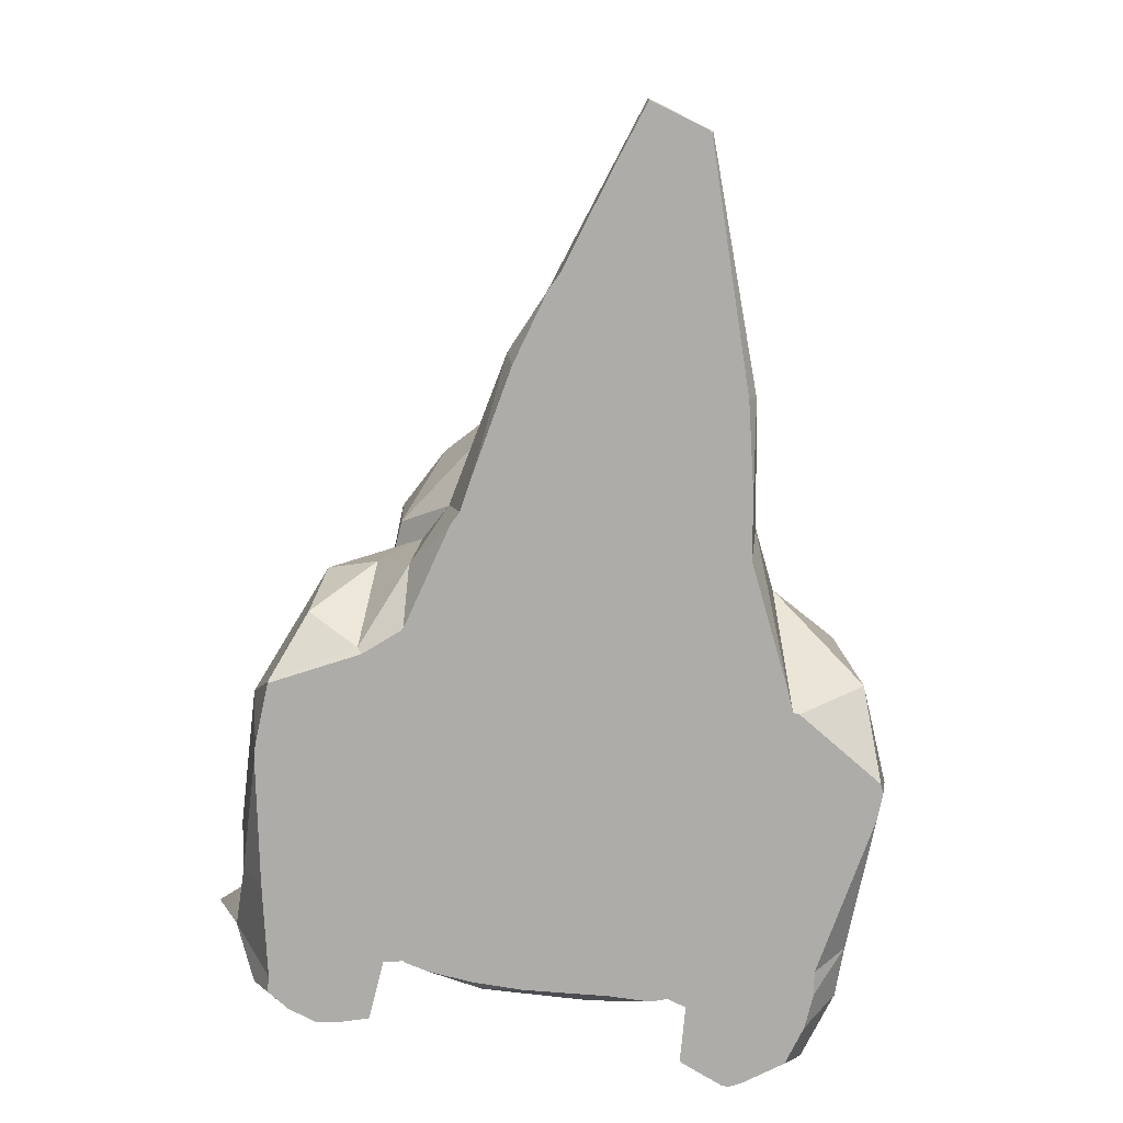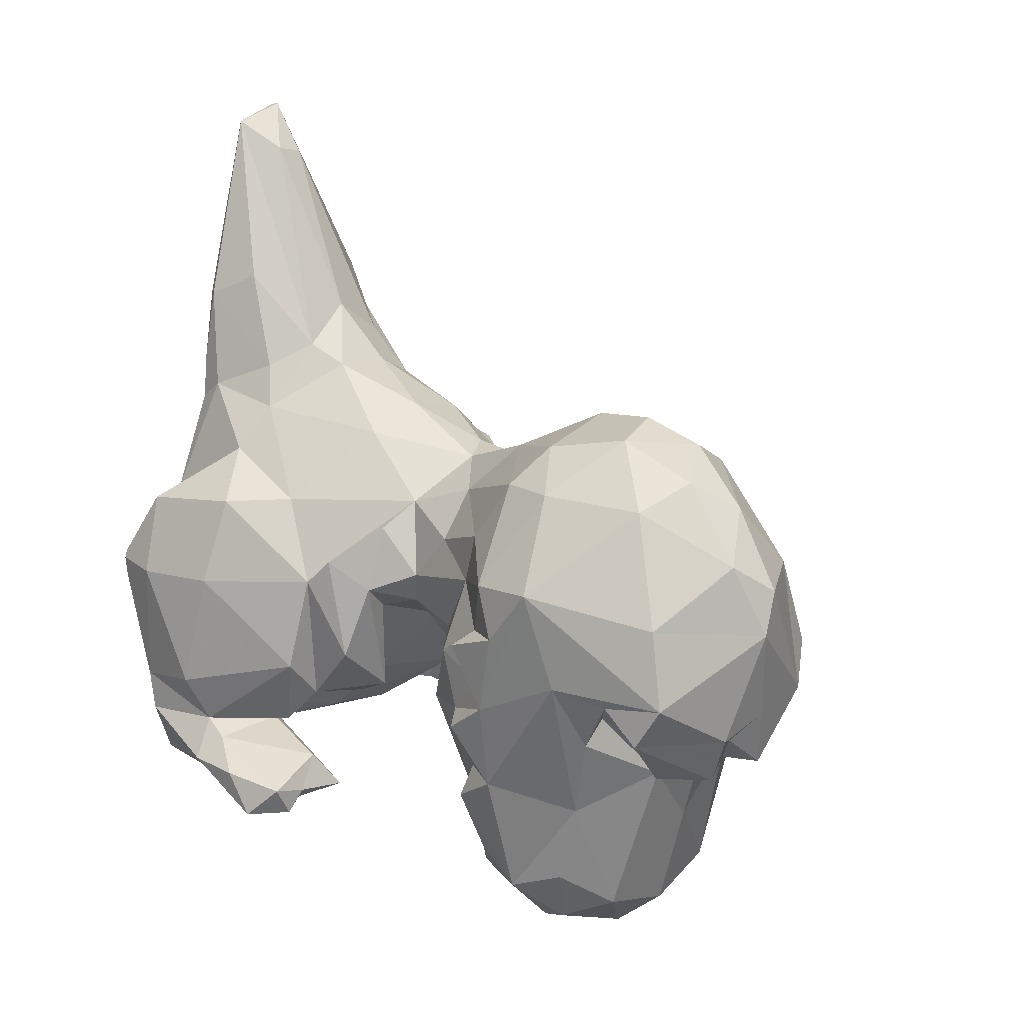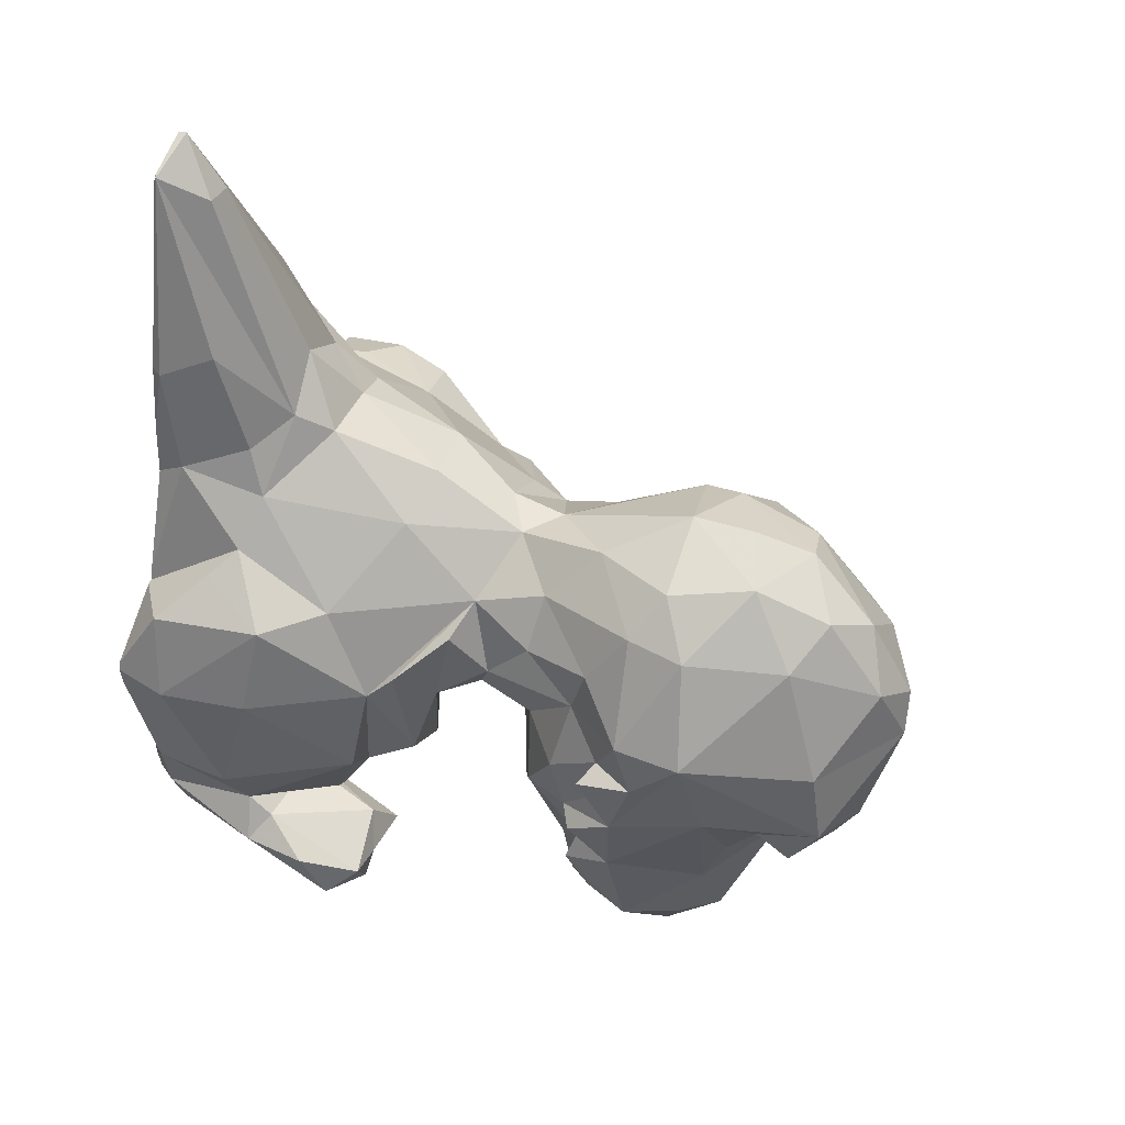
<metadata>
{"format":"obj","ext":"obj","renderer":"f3d","projection":"perspective","resolution":1024,"background":"white","views":[{"elev":-77.0,"azim":174.5,"up":"+Z"},{"elev":13.1,"azim":-45.0,"up":"+Y"},{"elev":46.6,"azim":-65.9,"up":"+Y"}]}
</metadata>
<code>
v 43.49 110 0.63
v 36.96 94.93 4.77
v 43.66 105.8 3.39
v 43.48 92.22 9.225
v 41.41 106.2 3.405
v 49.39 94.96 3.945
v 40.76 87.28 12.41
v 45.39 87.4 12.48
v 49.08 85.65 11.78
v 47.7 89.48 9.015
v 50.21 94.39 1.815
v 36.42 87.1 7.35
v 39.48 88.98 9.765
v 44.75 86.3 45.74
v 50.13 84.28 42.62
v 35.26 83.63 8.76
v 40.05 85.27 47.45
v 41.59 82.44 52.97
v 46.2 84.39 49.95
v 50.15 82.51 48.99
v 48.04 83.44 19.45
v 44.63 86.02 40.67
v 51.15 82.94 39.29
v 37.86 84.22 41.31
v 42.63 84.41 20.25
v 42.49 80.75 27.41
v 35.04 81.27 39.48
v 49.78 79.47 32.46
v 45.38 80.97 29.71
v 45.57 81.46 25.34
v 52.87 84.43 3.93
v 41.04 82.97 34.72
v 38.55 78.99 31.1
v 44.77 80.33 55.44
v 54.56 80.07 13.31
v 38.23 82.33 19.49
v 60.11 78.86 8.025
v 57.07 75.18 40.07
v 27.79 76.52 11.58
v 30.19 78.5 6.075
v 30.65 73.78 40.34
v 34.48 81.12 43.98
v 53.84 73.35 52.9
v 34.11 76.58 36.39
v 54.93 80.86 2.445
v 57 79.98 6.27
v 45 74.16 58.94
v 37.39 80.46 51.39
v 31.81 76.76 15.62
v 54.4 80.03 44.09
v 34.16 72.63 35.25
v 36.06 75.01 30.69
v 60.75 77.33 2.595
v 35.41 71.89 54.72
v 50.65 78 24.74
v 31.17 72.15 21.29
v 37.27 77.32 25.74
v 52.18 72.87 27.11
v 35.82 71.28 27.35
v 53.05 77.81 35.93
v 55.79 75.24 19.36
v 41.64 76.39 57.47
v 30.49 69.58 41.72
v 34.4 75.26 24.76
v 62.57 71.92 10.19
v 57.25 75.2 45.89
v 59.28 78.14 12.41
v 58.89 69.34 19.02
v 35.28 65.63 55.67
v 56.16 70.95 38.57
v 55.35 69.46 34.03
v 36.75 68.75 26.34
v 51.12 76.31 27.33
v 53.26 71.29 32.85
v 52.05 70.25 26.07
v 30.42 70.16 19.32
v 25.73 69.54 10.79
v 53.6 67.72 55.23
v 56.76 67.38 46.56
v 33.28 69.78 24.05
v 31.86 63.93 22.5
v 56.92 65.79 22.62
v 57.71 70.57 40.24
v 56.56 73.8 21.59
v 43.68 70.79 59.23
v 32.3 69.32 38.18
v 32.48 64.95 38.07
v 57.97 67.56 38.6
v 50.06 66.05 28.83
v 53.36 69.1 23.7
v 30.49 73.92 45.57
v 30.51 68.26 37.31
v 40.25 66.54 23.88
v 50.26 75.06 55.65
v 40.57 63.2 28.34
v 36.42 67.39 30.71
v 50.49 61.48 18.8
v 57.67 68.33 19.53
v 56.65 60.66 17.64
v 32.44 59.45 17.8
v 56.41 68.05 36.68
v 54.59 64.53 52.76
v 32.56 66.76 34.16
v 35.73 67.88 23.12
v 34.57 61.36 48.53
v 35.96 63.43 49.02
v 33.94 65.23 51.1
v 48 66.52 24.31
v 34.8 62.36 53.55
v 44.13 65.38 21.66
v 62.01 63.88 14.12
v 24.42 69.46 4.05
v 41.59 62.07 57.09
v 44.58 61 55.08
v 52.13 64.11 56.08
v 32.98 61.87 35.15
v 56.17 65.27 38.53
v 34.2 61.88 31.5
v 49.5 58.64 16.95
v 59.06 58.04 14.58
v 30.63 56.98 16.01
v 25.16 60.05 8.34
v 58.99 61.76 18.03
v 36.91 62.54 51.6
v 45.98 63.45 57.18
v 31.33 63.12 39.75
v 50.47 59.63 19.02
v 52.86 63.18 22.74
v 29.16 62.56 18.23
v 56.08 62.73 34.93
v 54.56 62.48 31.14
v 36.9 60.16 21.98
v 39.07 60.6 18.67
v 36.79 58.97 19.02
v 52.62 60.89 16.18
v 55.16 66.13 50.09
v 42.11 58.29 55.34
v 51.62 59.81 52.28
v 35.75 54.96 46.36
v 32.06 66.3 47.18
v 55.31 59.5 18.95
v 36.49 59.81 15.96
v 57.84 62.21 36.8
v 44.56 55.29 12.86
v 31.54 60.77 36.1
v 47.25 58.79 55.9
v 39.14 58.36 52.01
v 40.63 58.17 50.88
v 51.88 63.19 49.1
v 34.36 56.65 35.8
v 48.71 63.57 28.44
v 43.94 61.45 28.25
v 54.87 59.09 12.9
v 63.58 60.31 3.165
v 55.5 59.15 37.62
v 34.37 56.31 8.91
v 32.35 55.83 11.97
v 38.31 56.18 13.89
v 52.89 55.13 9.75
v 36.9 54.47 9.375
v 44.68 59.1 52.05
v 49.24 59.11 50.9
v 53.4 60.19 48.89
v 62.94 57.86 8.565
v 59.27 55.6 18.18
v 59.14 57.04 12.21
v 26.81 55.02 11.3
v 32.89 56.14 39.06
v 38.43 50.39 32.75
v 31.38 53.99 18.41
v 45.4 53.16 49.7
v 51.27 47.08 46.59
v 26.88 56.36 9.375
v 41.82 50.2 29.88
v 29.28 51.46 19.36
v 33.59 56.71 10.79
v 57.06 58.37 38.97
v 56.86 52.98 19.49
v 56.23 55.09 34.55
v 24.77 53.01 14.85
v 33.65 50.97 19.36
v 64.6 53.08 19.14
v 65.94 54.12 13.97
v 54.45 55.41 34.02
v 36.07 51.99 35.47
v 27.49 51.07 8.94
v 33.61 54 35.05
v 34.82 49.38 36.62
v 61.05 53.27 19.36
v 63.06 55 18.35
v 34.49 54.94 9.72
v 24.98 53.16 9.945
v 25.01 49.66 16.95
v 36.56 59.09 30.26
v 60.69 52.36 15.09
v 40.18 45.77 46.58
v 55.5 54.96 12.05
v 33.6 51.96 7.305
v 54.46 47.86 44.09
v 54.34 56.61 46.16
v 64.24 51.41 17.49
v 27.88 49.71 19.22
v 26.4 52.05 19.4
v 33.28 50.94 14.19
v 51.76 50.76 32.63
v 45.4 51.55 28.53
v 35.13 46.79 39.74
v 37.77 46.75 33.86
v 62.73 52.97 9.075
v 59.37 51.46 19.22
v 57.06 52.01 15.62
v 30.04 50.28 17.94
v 55.75 51.2 36.49
v 35.99 48.59 44.42
v 53.05 48.2 33.32
v 50.53 42.81 36.92
v 47.05 49.66 29.39
v 43.17 46.91 31.86
v 45.81 44.74 46.85
v 41.28 41.72 37.65
v 46.36 41.35 36.68
v 40.05 46.58 35.51
v 48.86 46.97 33.14
v 48.33 43.84 32.88
v 45.81 44.58 35.16
v 38.05 44.06 42.71
v 45.35 41.43 42.51
v 55.5 47.09 40.53
v 50.96 43.57 43.7
v 42.82 43.42 32.96
v 27.12 60.92 0
v 35.49 55.09 0
v 35.46 51.47 0
v 35.4 51.44 0
v 28.7 52.75 0
v 51.55 87.35 0
v 61.28 54.64 0
v 61.27 54.24 0
v 55.99 52.24 0
v 54.89 52.52 0
v 57.67 75.47 0
v 25.22 68.29 0
v 45.01 106.1 0
v 27.94 55.17 0
v 57.59 52 0
v 55.53 76.93 0
v 47.55 99.6 0
v 34.92 87.55 0
v 35.31 93.22 0.87
v 34.57 83.6 0
v 34.36 85.1 2.325
v 54.87 77.44 0
v 62.63 73.22 0
v 63.16 68.51 0
v 62.18 60.7 0
v 30.99 74.5 0
v 32.34 50.08 0
v 30.66 74.44 0
v 31.37 75.45 0
v 32.77 50.17 0
v 31.07 74.52 0
v 25.24 70.55 0
v 39.89 108.6 0
v 45.22 55.27 0
v 39.65 108.4 0
v 39.61 55.33 0
v 35.82 93.28 0
v 53.01 56.36 0
v 36.77 55.55 0
v 54.33 56.26 0
v 52.59 84.14 0
v 52.12 84.89 0
v 51.48 55.89 0
v 59.47 52.46 0
v 57.2 75.68 0
v 48.67 55.46 0
v 45.7 55.26 0
v 32.34 80.12 7.83
v 26.59 75.78 3.06
v 25.04 69.92 0
v 63.16 69.4 0
v 62.69 73.41 0.075
v 63.8 71.61 4.05
v 64.24 61.96 7.425
v 63.16 68.97 0
v 36.9 55.45 0
v 53.11 56.44 0
v 37.7 55.24 0
v 35.5 54.99 0
v 55.4 57.4 8.76
v 35.49 51.48 0.06
v 36.31 95.22 0
v 39.45 107.7 0
v 54.89 52.5 0
v 56.24 53.24 7.005
v 35.25 51.36 0
v 43.44 109.9 0
v 39.58 108.5 0.135
v 39.85 108.6 0
v 43.71 109.3 0
v 48.14 98.59 0
v 49.84 93.93 0
v 50.23 92.42 0
v 48.13 54.78 0.78
v 41.36 54.02 2.355
v 31.51 50.43 0
v 59.92 52.64 0
v 61.28 53.64 0
v 62.32 53.41 2.1
v 58.18 51.95 0
v 56.65 52.09 0
v 57.51 75.95 0.36
v 62.49 73.41 0
v 62.61 73.3 0
v 62.78 72.54 0
v 25.92 59.2 1.875
v 27.84 58.14 0
v 27.72 56.68 0
v 26.14 55.91 2.205
v 61.64 57.1 0
v 61.52 56.25 0
v 63.96 55.81 5.46
v 35.49 51.78 0
v 28.99 51.97 0
v 27.83 51.74 2.055
v 28.04 54.47 0
v 40.29 55.36 0
f 5 1 298
f 5 298 13
f 2 13 298
f 1 5 3
f 6 1 3
f 298 249 2
f 5 4 3
f 13 4 5
f 249 12 2
f 10 6 3
f 10 3 4
f 13 2 12
f 6 10 11
f 8 4 7
f 4 13 7
f 251 12 249
f 10 4 8
f 9 11 10
f 8 9 10
f 9 31 11
f 16 12 251
f 17 14 22
f 12 16 13
f 14 15 22
f 17 22 24
f 7 13 16
f 17 19 14
f 24 22 32
f 8 7 25
f 17 18 19
f 21 8 25
f 19 20 15
f 19 15 14
f 36 25 7
f 8 21 9
f 23 22 15
f 17 24 42
f 22 23 29
f 27 24 32
f 19 18 34
f 36 26 25
f 36 7 16
f 21 25 30
f 20 50 15
f 32 22 29
f 26 30 25
f 36 57 26
f 35 31 9
f 20 19 34
f 27 42 24
f 278 16 251
f 48 18 17
f 48 17 42
f 32 29 26
f 23 28 29
f 32 33 27
f 21 35 9
f 36 16 49
f 278 49 16
f 29 30 26
f 45 31 35
f 33 32 26
f 33 26 57
f 55 21 30
f 35 46 45
f 20 34 94
f 48 42 91
f 50 23 15
f 29 28 73
f 34 18 62
f 61 35 21
f 27 41 42
f 23 60 28
f 73 30 29
f 33 44 27
f 36 49 57
f 55 61 21
f 46 35 37
f 94 34 47
f 18 48 62
f 94 43 20
f 50 20 66
f 60 23 38
f 30 73 55
f 39 49 278
f 35 67 37
f 39 278 40
f 41 91 42
f 52 44 33
f 43 66 20
f 23 50 38
f 27 44 41
f 312 45 46
f 62 47 34
f 48 91 54
f 52 33 57
f 67 35 61
f 279 39 40
f 56 64 57
f 76 57 49
f 39 76 49
f 38 50 66
f 60 70 74
f 51 44 52
f 59 51 52
f 28 60 58
f 46 37 53
f 46 53 312
f 62 48 54
f 73 84 55
f 61 55 84
f 76 56 57
f 28 58 73
f 52 57 59
f 59 57 64
f 70 60 38
f 44 51 41
f 37 282 53
f 54 85 62
f 60 74 58
f 64 80 59
f 67 61 68
f 312 53 282
f 47 62 85
f 41 63 91
f 64 56 80
f 67 65 37
f 38 66 83
f 65 67 68
f 69 54 91
f 38 83 70
f 86 63 41
f 86 41 51
f 279 112 39
f 70 71 74
f 80 72 59
f 73 58 82
f 82 84 73
f 65 283 37
f 282 37 283
f 43 78 66
f 74 75 58
f 76 39 77
f 43 94 78
f 96 51 59
f 82 58 75
f 61 84 98
f 91 140 69
f 51 103 86
f 39 112 77
f 66 78 79
f 80 104 72
f 56 81 80
f 86 92 63
f 83 71 70
f 90 82 75
f 68 61 98
f 85 54 69
f 66 88 83
f 101 71 83
f 98 84 82
f 77 129 76
f 68 111 65
f 85 115 47
f 47 115 94
f 63 126 91
f 86 87 92
f 103 51 96
f 59 72 96
f 76 81 56
f 69 140 107
f 78 136 79
f 88 66 79
f 88 101 83
f 74 71 89
f 89 75 74
f 90 75 108
f 126 140 91
f 126 63 92
f 87 86 103
f 75 89 108
f 104 93 72
f 115 78 94
f 78 102 136
f 96 93 95
f 72 93 96
f 110 90 108
f 122 129 77
f 107 109 69
f 103 96 118
f 89 71 131
f 82 90 128
f 104 110 93
f 110 97 90
f 123 68 98
f 125 115 85
f 88 79 143
f 131 71 101
f 93 110 108
f 104 80 132
f 81 76 100
f 98 99 123
f 129 100 76
f 68 123 111
f 69 113 85
f 107 140 105
f 92 87 126
f 101 88 117
f 132 80 81
f 78 115 102
f 87 103 116
f 97 128 90
f 98 82 99
f 284 65 111
f 284 283 65
f 88 143 117
f 101 130 131
f 152 93 108
f 132 133 104
f 133 110 104
f 129 121 100
f 125 85 113
f 69 109 113
f 105 106 107
f 151 108 89
f 95 93 152
f 125 146 115
f 109 107 124
f 136 102 149
f 106 124 107
f 168 140 126
f 126 87 116
f 131 151 89
f 95 118 96
f 141 99 82
f 119 97 110
f 123 120 111
f 122 112 316
f 113 114 125
f 102 115 138
f 79 177 143
f 145 126 116
f 101 117 130
f 95 194 118
f 152 108 151
f 110 133 119
f 111 120 164
f 121 129 173
f 122 77 112
f 143 130 117
f 103 118 116
f 127 128 97
f 123 99 120
f 113 109 137
f 147 109 124
f 82 128 141
f 132 81 100
f 114 146 125
f 115 146 138
f 149 163 136
f 136 177 79
f 145 168 126
f 127 141 128
f 173 129 122
f 111 164 284
f 148 124 106
f 105 140 139
f 130 184 131
f 132 134 133
f 132 100 134
f 142 134 100
f 142 133 134
f 135 99 141
f 137 161 114
f 200 136 163
f 99 135 153
f 100 121 176
f 113 137 114
f 109 147 137
f 162 149 102
f 162 102 138
f 124 148 147
f 106 105 148
f 139 140 168
f 135 141 127
f 135 127 97
f 153 120 99
f 142 100 176
f 119 135 97
f 119 133 158
f 142 158 133
f 143 155 130
f 119 153 135
f 158 144 119
f 145 150 168
f 150 145 116
f 130 155 184
f 144 159 119
f 166 153 290
f 114 161 146
f 121 173 157
f 146 161 162
f 161 147 148
f 147 161 137
f 138 146 162
f 162 163 149
f 177 136 200
f 177 155 143
f 116 118 150
f 151 217 152
f 153 166 120
f 153 119 159
f 158 142 176
f 176 121 157
f 284 164 154
f 155 177 179
f 150 187 168
f 164 165 190
f 217 151 131
f 158 176 156
f 120 166 164
f 194 95 174
f 167 157 173
f 144 158 160
f 159 290 153
f 158 156 160
f 316 173 122
f 319 173 316
f 171 162 161
f 161 148 171
f 162 172 163
f 164 322 154
f 200 163 172
f 148 105 139
f 164 166 165
f 157 167 170
f 144 160 305
f 155 179 184
f 290 165 166
f 167 180 203
f 207 168 187
f 187 185 188
f 185 187 150
f 118 169 150
f 203 170 167
f 171 172 162
f 177 228 179
f 165 290 178
f 173 192 167
f 164 183 322
f 319 192 173
f 95 152 174
f 190 165 189
f 170 203 175
f 176 157 191
f 159 144 305
f 228 177 200
f 207 139 168
f 164 190 183
f 176 191 156
f 170 191 157
f 178 290 197
f 179 228 213
f 203 202 175
f 309 322 209
f 139 196 148
f 192 180 167
f 189 165 178
f 170 175 181
f 190 182 183
f 159 305 304
f 192 319 325
f 213 184 179
f 150 169 185
f 118 194 169
f 205 131 184
f 152 217 206
f 170 181 191
f 295 197 290
f 192 325 186
f 200 199 228
f 139 207 214
f 187 188 207
f 206 174 152
f 189 182 190
f 180 193 203
f 204 191 181
f 180 192 193
f 197 295 211
f 191 204 198
f 201 183 182
f 174 169 194
f 195 201 189
f 202 212 175
f 183 209 322
f 148 196 171
f 205 217 131
f 189 178 210
f 178 197 211
f 193 192 186
f 198 291 191
f 199 200 172
f 181 175 212
f 195 189 210
f 182 189 201
f 202 203 193
f 209 183 201
f 139 214 196
f 211 210 178
f 212 204 181
f 223 217 205
f 174 206 217
f 207 188 208
f 226 196 214
f 193 186 202
f 212 202 186
f 201 195 209
f 209 211 295
f 172 171 219
f 210 211 195
f 195 211 209
f 186 204 212
f 204 186 198
f 205 184 213
f 205 213 215
f 208 188 185
f 185 169 208
f 219 171 196
f 215 213 228
f 222 208 169
f 226 214 207
f 174 222 169
f 215 228 216
f 217 218 174
f 218 222 174
f 172 219 229
f 172 229 199
f 228 199 229
f 227 226 220
f 221 224 216
f 221 225 224
f 229 227 216
f 208 220 207
f 216 205 215
f 220 226 207
f 205 216 223
f 225 217 223
f 222 220 208
f 222 218 230
f 224 223 216
f 223 224 225
f 218 217 225
f 226 227 196
f 230 220 222
f 229 219 227
f 219 196 227
f 216 228 229
f 230 218 225
f 231 258 317
f 262 258 231
f 256 261 257
f 301 302 273
f 230 225 221
f 220 230 221
f 220 221 227
f 221 216 227
f 289 323 232
f 315 285 254
f 315 281 285
f 323 250 232
f 233 250 323
f 234 250 233
f 296 250 234
f 260 250 296
f 259 250 260
f 324 258 306
f 235 258 324
f 317 258 235
f 268 236 287
f 303 236 268
f 320 313 255
f 321 313 320
f 237 313 321
f 307 238 308
f 307 237 238
f 307 313 237
f 294 252 239
f 240 252 294
f 270 252 240
f 271 252 270
f 274 313 307
f 241 313 274
f 280 262 242
f 264 297 277
f 263 297 264
f 286 267 288
f 269 267 286
f 248 267 269
f 243 247 276
f 244 317 326
f 318 317 244
f 266 293 327
f 292 293 266
f 245 275 310
f 246 275 245
f 252 246 311
f 247 243 1
f 247 1 6
f 301 247 6
f 301 6 11
f 248 250 251
f 248 251 249
f 272 236 11
f 272 11 31
f 271 272 31
f 271 31 45
f 250 259 251
f 259 261 278
f 311 239 252
f 254 253 315
f 254 314 253
f 254 313 314
f 254 255 313
f 257 258 256
f 257 306 258
f 260 261 259
f 260 257 261
f 231 242 262
f 264 299 263
f 264 265 299
f 264 293 265
f 264 327 293
f 266 267 292
f 266 288 267
f 268 302 303
f 268 273 302
f 269 250 248
f 269 232 250
f 270 272 271
f 270 236 272
f 270 287 236
f 235 326 317
f 273 247 301
f 273 276 247
f 274 275 241
f 274 310 275
f 276 300 243
f 276 297 300
f 276 277 297
f 245 311 246
f 259 278 251
f 261 256 40
f 261 40 278
f 256 258 279
f 256 279 40
f 258 262 279
f 262 280 112
f 262 112 279
f 281 315 282
f 281 282 283
f 280 242 316
f 280 316 112
f 285 281 283
f 285 283 284
f 254 285 284
f 254 284 154
f 255 254 154
f 232 269 156
f 269 286 160
f 269 160 156
f 287 270 290
f 268 287 290
f 268 290 159
f 286 288 305
f 286 305 160
f 289 232 156
f 289 156 191
f 270 240 290
f 273 268 159
f 273 159 304
f 234 233 291
f 296 234 291
f 292 267 249
f 293 292 249
f 293 249 298
f 265 293 298
f 323 289 191
f 323 191 291
f 240 294 295
f 240 295 290
f 306 257 186
f 306 186 325
f 260 296 291
f 260 291 198
f 257 260 198
f 257 198 186
f 263 299 298
f 297 263 298
f 297 298 1
f 299 265 298
f 300 297 1
f 243 300 1
f 302 301 11
f 303 302 11
f 236 303 11
f 267 248 249
f 327 304 305
f 277 276 304
f 324 306 325
f 307 308 309
f 274 307 309
f 310 274 309
f 310 309 209
f 245 310 209
f 311 245 209
f 311 209 295
f 239 311 295
f 294 239 295
f 252 271 45
f 246 252 45
f 275 246 45
f 275 45 312
f 241 275 312
f 313 241 312
f 313 312 282
f 314 313 282
f 253 314 282
f 315 253 282
f 231 317 316
f 242 231 316
f 317 318 316
f 320 255 154
f 244 326 319
f 318 244 319
f 318 319 316
f 321 320 154
f 237 321 154
f 237 154 322
f 233 323 291
f 266 327 305
f 288 266 305
f 276 273 304
f 238 237 322
f 308 238 322
f 308 322 309
f 235 324 325
f 326 235 325
f 326 325 319
f 264 277 304
f 327 264 304

</code>
